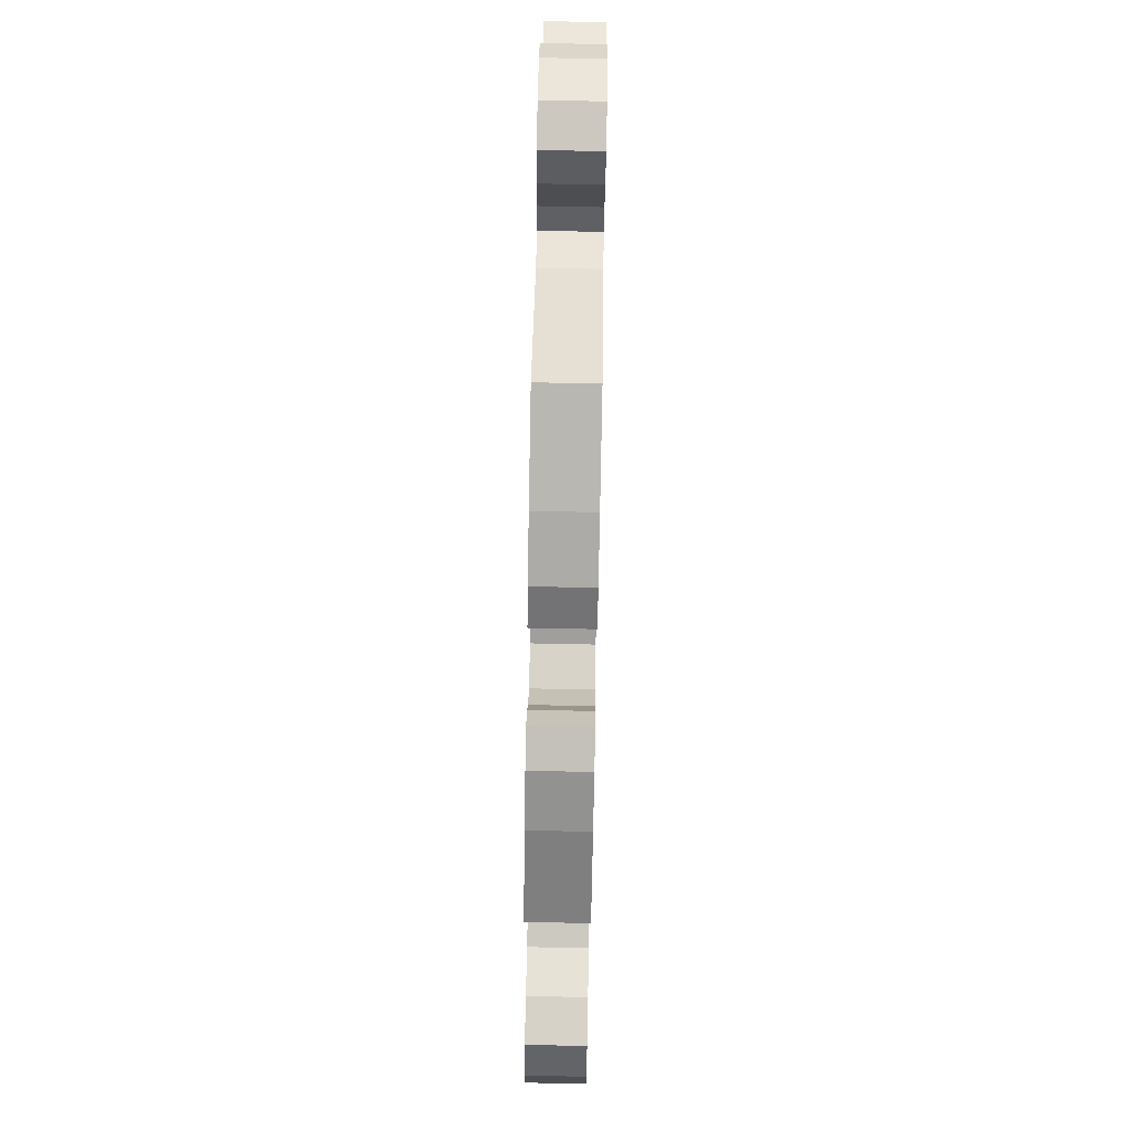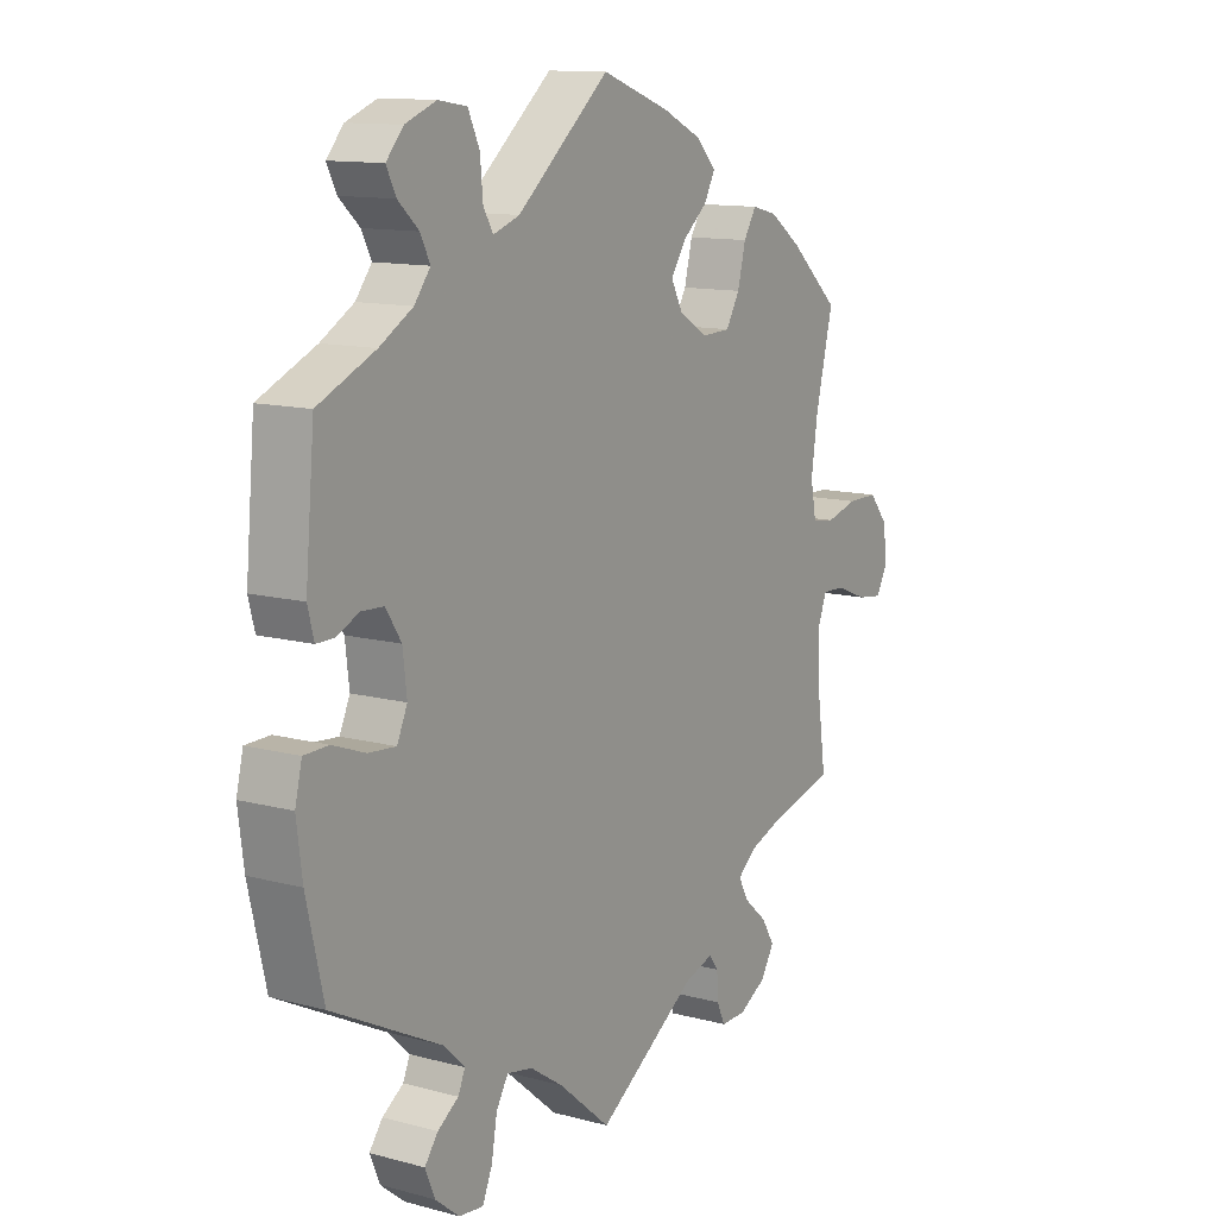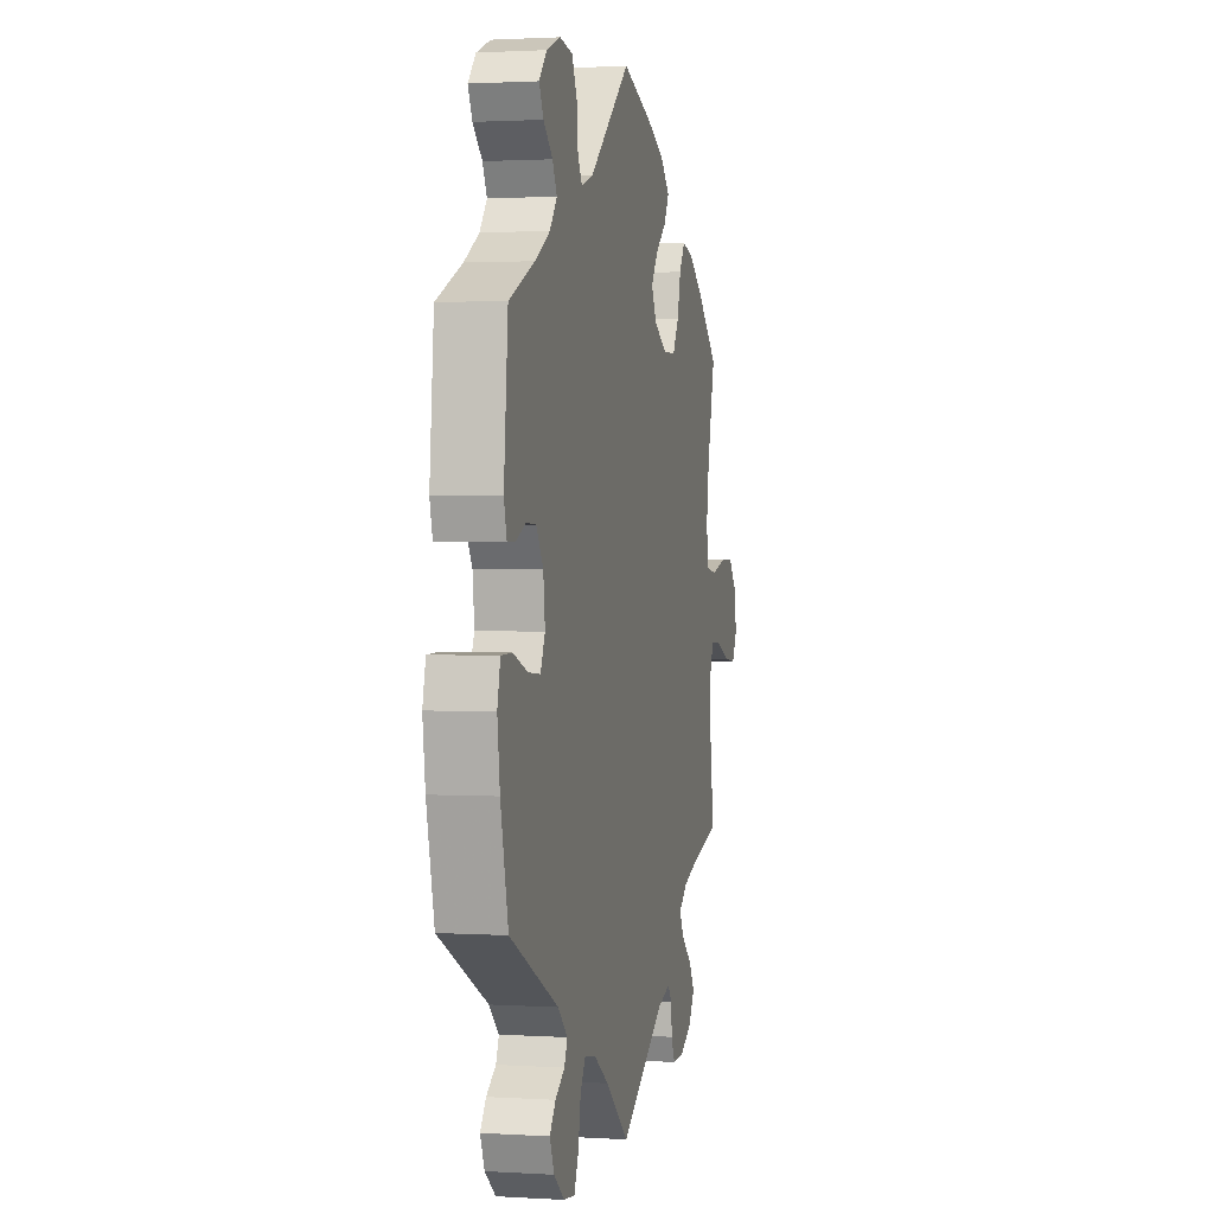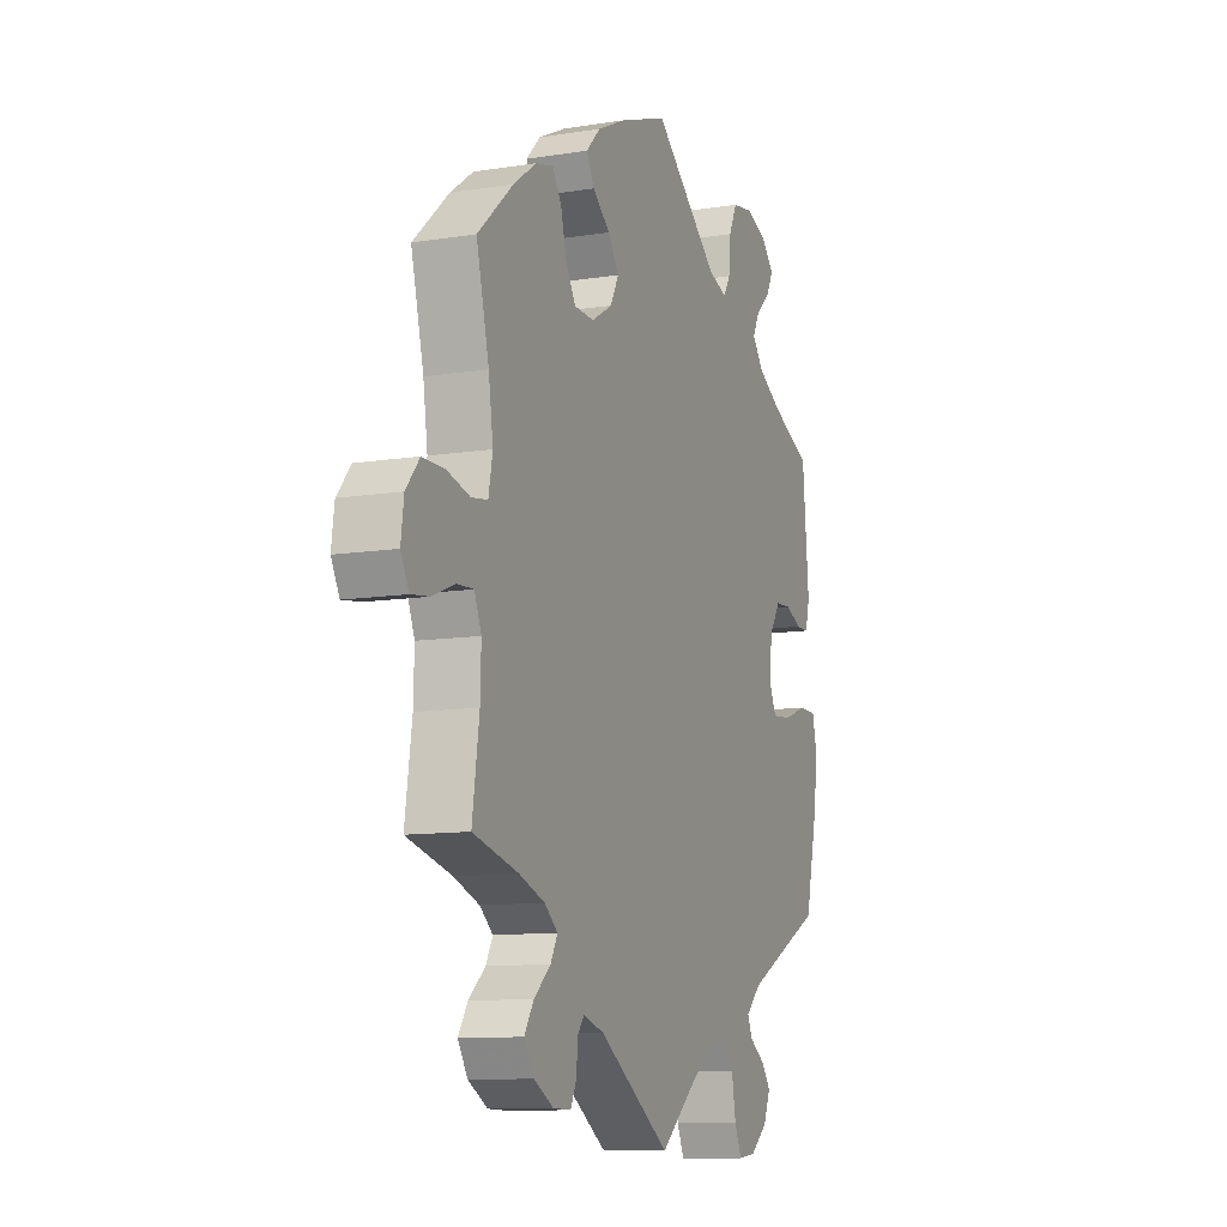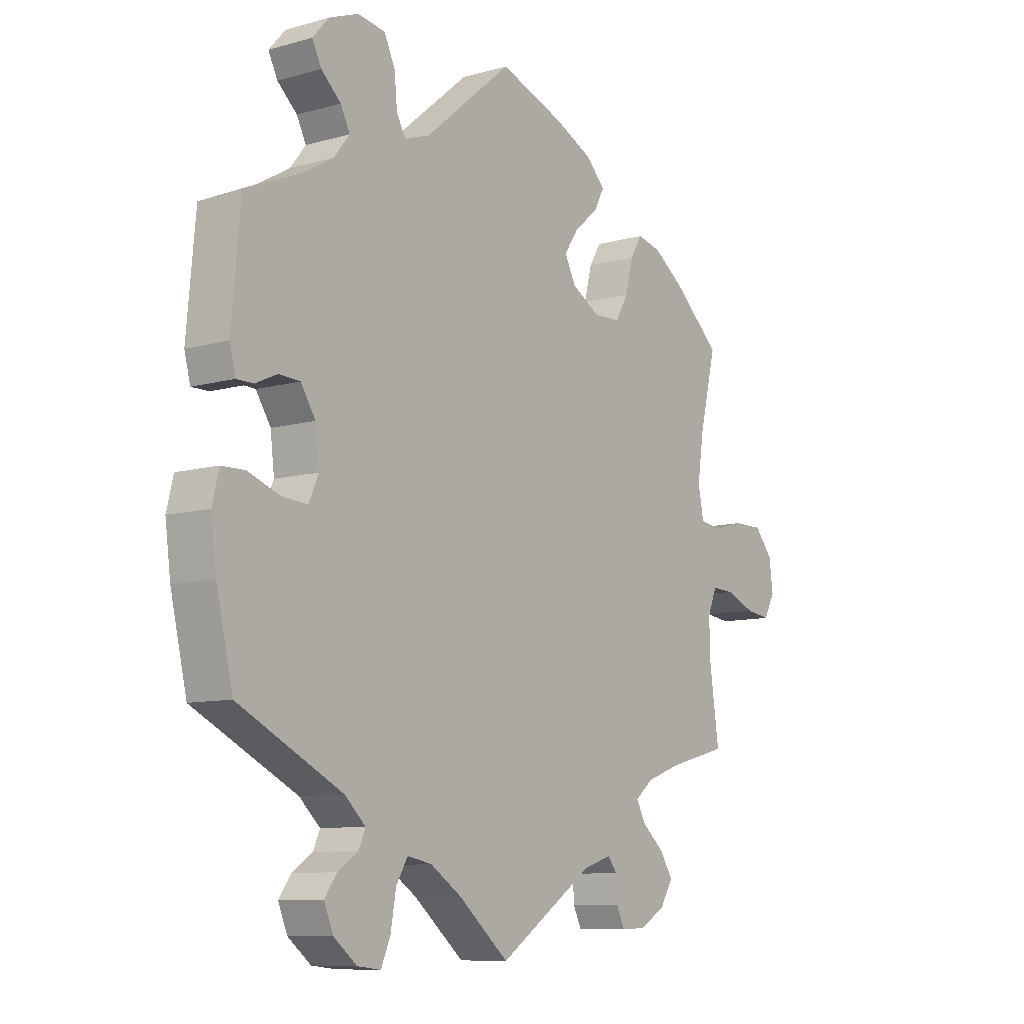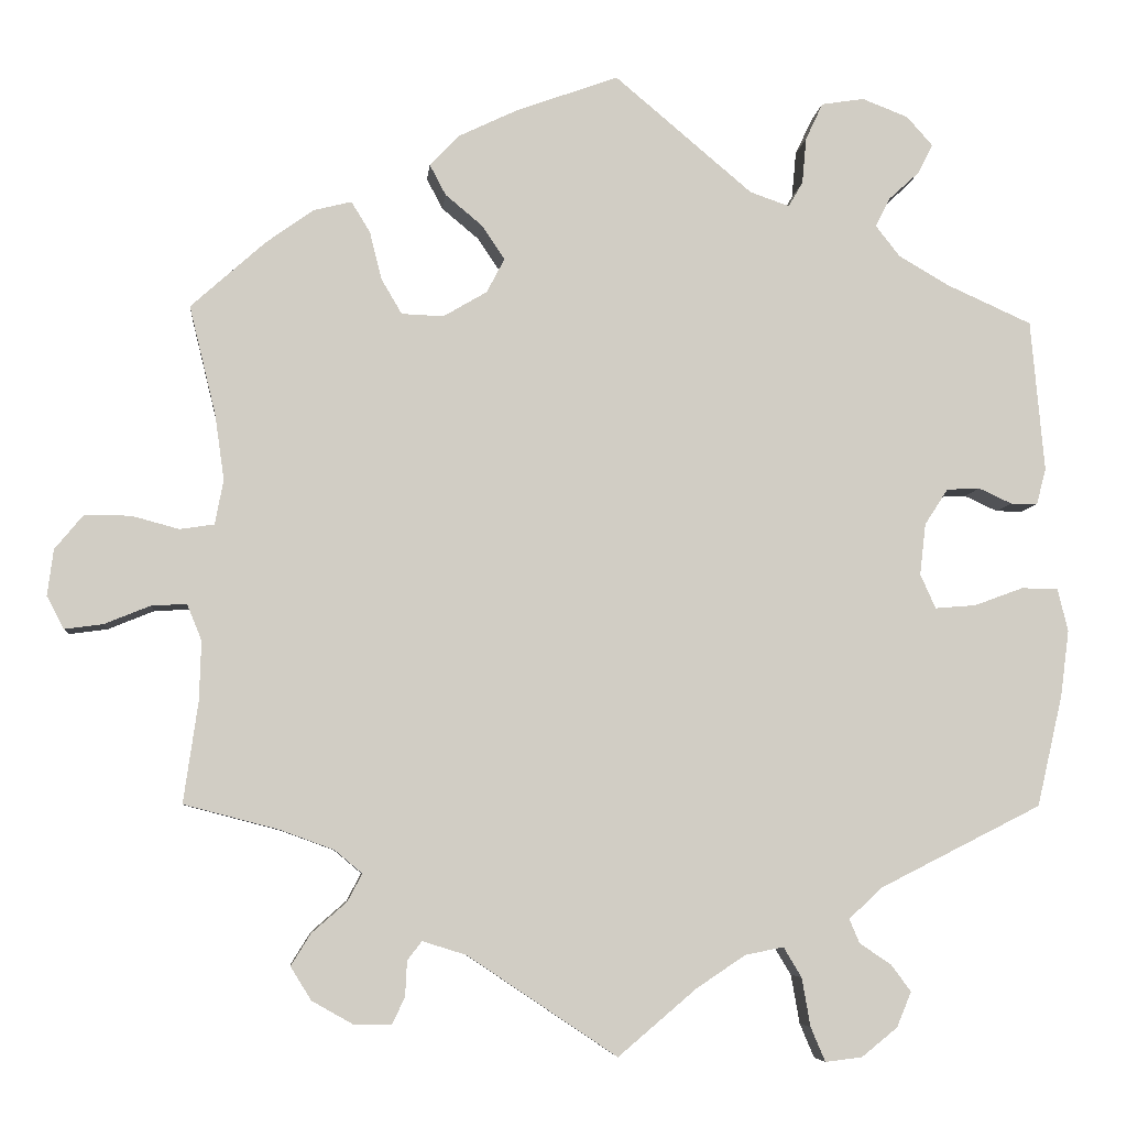
<metadata>
{"format":"obj","ext":"obj","renderer":"f3d","projection":"perspective","resolution":1024,"background":"white","views":[{"elev":78.2,"azim":91.1,"up":"+Z"},{"elev":12.2,"azim":-57.7,"up":"+Z"},{"elev":1.5,"azim":-77.2,"up":"+Z"},{"elev":-10.6,"azim":111.9,"up":"+Z"},{"elev":-9.3,"azim":-53.3,"up":"+Z"},{"elev":-6.2,"azim":174.5,"up":"+Z"}]}
</metadata>
<code>
v 0.47 0.07 0.163
v 0.459 0.07 0.086
v 0.469 0.07 0.034
v 0.509 0.07 0.028
v 0.565 0.07 0.043
v 0.619 0.07 0.043
v 0.652 0.07 0.003
v 0.659 0.07 -0.051
v 0.639 0.07 -0.089
v 0.594 0.07 -0.083
v 0.54 0.07 -0.061
v 0.499 0.07 -0.059
v 0.482 0.07 -0.101
v 0.484 0.07 -0.17
v 0.501 0.07 -0.289
v 0.39 0.07 -0.318
v 0.327 0.07 -0.341
v 0.295 0.07 -0.368
v 0.312 0.07 -0.4
v 0.353 0.07 -0.436
v 0.376 0.07 -0.473
v 0.352 0.07 -0.512
v 0.304 0.07 -0.539
v 0.26 0.07 -0.54
v 0.245 0.07 -0.508
v 0.243 0.07 -0.467
v 0.226 0.07 -0.445
v 0.175 0.07 -0.461
v 0 0.07 -0.578
v -0.092 0.07 -0.5
v -0.149 0.07 -0.462
v -0.194 0.07 -0.453
v -0.215 0.07 -0.488
v -0.225 0.07 -0.545
v -0.242 0.07 -0.585
v -0.285 0.07 -0.58
v -0.327 0.07 -0.546
v -0.344 0.07 -0.505
v -0.321 0.07 -0.474
v -0.284 0.07 -0.449
v -0.272 0.07 -0.421
v -0.31 0.07 -0.385
v -0.5 0.07 -0.289
v -0.53 0.07 -0.159
v -0.54 0.07 -0.082
v -0.528 0.07 -0.032
v -0.485 0.07 -0.031
v -0.428 0.07 -0.052
v -0.38 0.07 -0.056
v -0.362 0.07 -0.016
v -0.369 0.07 0.044
v -0.396 0.07 0.086
v -0.435 0.07 0.088
v -0.474 0.07 0.07
v -0.505 0.07 0.07
v -0.516 0.07 0.112
v -0.5 0.07 0.289
v -0.4 0.07 0.334
v -0.342 0.07 0.368
v -0.314 0.07 0.404
v -0.331 0.07 0.438
v -0.367 0.07 0.471
v -0.384 0.07 0.505
v -0.354 0.07 0.539
v -0.3 0.07 0.56
v -0.25 0.07 0.552
v -0.23 0.07 0.509
v -0.225 0.07 0.455
v -0.208 0.07 0.426
v -0.162 0.07 0.442
v -0.001 0.07 0.578
v 0.118 0.07 0.535
v 0.187 0.07 0.502
v 0.222 0.07 0.466
v 0.203 0.07 0.43
v 0.16 0.07 0.394
v 0.133 0.07 0.354
v 0.154 0.07 0.314
v 0.205 0.07 0.284
v 0.254 0.07 0.286
v 0.278 0.07 0.327
v 0.292 0.07 0.383
v 0.314 0.07 0.419
v 0.358 0.07 0.408
v 0.414 0.07 0.368
v 0.501 0.07 0.29
v 0.47 0 0.163
v 0.459 0 0.086
v 0.469 0 0.034
v 0.509 0 0.028
v 0.565 0 0.043
v 0.619 0 0.043
v 0.652 0 0.003
v 0.659 0 -0.051
v 0.639 0 -0.089
v 0.594 0 -0.083
v 0.54 0 -0.061
v 0.499 0 -0.059
v 0.482 0 -0.101
v 0.484 0 -0.17
v 0.501 0 -0.289
v 0.39 0 -0.318
v 0.327 0 -0.341
v 0.295 0 -0.368
v 0.312 0 -0.4
v 0.353 0 -0.436
v 0.376 0 -0.473
v 0.352 0 -0.512
v 0.304 0 -0.539
v 0.26 0 -0.54
v 0.245 0 -0.508
v 0.243 0 -0.467
v 0.226 0 -0.445
v 0.175 0 -0.461
v 0 0 -0.578
v -0.092 0 -0.5
v -0.149 0 -0.462
v -0.194 0 -0.453
v -0.215 0 -0.488
v -0.225 0 -0.545
v -0.242 0 -0.585
v -0.285 0 -0.58
v -0.327 0 -0.546
v -0.344 0 -0.505
v -0.321 0 -0.474
v -0.284 0 -0.449
v -0.272 0 -0.421
v -0.31 0 -0.385
v -0.5 0 -0.289
v -0.53 0 -0.159
v -0.54 0 -0.082
v -0.528 0 -0.032
v -0.485 0 -0.031
v -0.428 0 -0.052
v -0.38 0 -0.056
v -0.362 0 -0.016
v -0.369 0 0.044
v -0.396 0 0.086
v -0.435 0 0.088
v -0.474 0 0.07
v -0.505 0 0.07
v -0.516 0 0.112
v -0.5 0 0.289
v -0.4 0 0.334
v -0.342 0 0.368
v -0.314 0 0.404
v -0.331 0 0.438
v -0.367 0 0.471
v -0.384 0 0.505
v -0.354 0 0.539
v -0.3 0 0.56
v -0.25 0 0.552
v -0.23 0 0.509
v -0.225 0 0.455
v -0.208 0 0.426
v -0.162 0 0.442
v -0.001 0 0.578
v 0.118 0 0.535
v 0.187 0 0.502
v 0.222 0 0.466
v 0.203 0 0.43
v 0.16 0 0.394
v 0.133 0 0.354
v 0.154 0 0.314
v 0.205 0 0.284
v 0.254 0 0.286
v 0.278 0 0.327
v 0.292 0 0.383
v 0.314 0 0.419
v 0.358 0 0.408
v 0.414 0 0.368
v 0.501 0 0.29
f 85 86 1
f 84 85 1 2
f 81 82 83 84
f 80 81 84 2
f 79 80 2 3
f 78 79 3
f 73 74 75 76
f 73 76 77
f 70 71 72 73
f 69 70 73 77
f 65 66 67 68
f 65 68 69
f 64 65 69
f 61 62 63 64
f 60 61 64 69
f 59 60 69 77
f 55 56 57 58
f 53 54 55 58
f 52 53 58 59
f 51 52 59 77
f 45 46 47 48
f 45 48 49
f 42 43 44 45
f 41 42 45 49
f 37 38 39 40
f 35 36 37 40
f 33 34 35 40
f 32 33 40 41
f 31 32 41 49
f 28 29 30
f 27 28 30 31
f 23 24 25 26
f 23 26 27
f 22 23 27
f 19 20 21 22
f 18 19 22 27
f 14 15 16
f 13 14 16 17
f 12 13 17 18
f 8 9 10 11
f 8 11 12
f 7 8 12
f 4 5 6 7
f 3 4 7 12
f 78 3 12 18
f 50 51 77 78
f 31 49 50 78
f 18 27 31 78
f 87 172 171
f 88 87 171 170
f 170 169 168 167
f 88 170 167 166
f 89 88 166 165
f 89 165 164
f 162 161 160 159
f 163 162 159
f 159 158 157 156
f 163 159 156 155
f 154 153 152 151
f 155 154 151
f 155 151 150
f 150 149 148 147
f 155 150 147 146
f 163 155 146 145
f 144 143 142 141
f 144 141 140 139
f 145 144 139 138
f 163 145 138 137
f 134 133 132 131
f 135 134 131
f 131 130 129 128
f 135 131 128 127
f 126 125 124 123
f 126 123 122 121
f 126 121 120 119
f 127 126 119 118
f 135 127 118 117
f 116 115 114
f 117 116 114 113
f 112 111 110 109
f 113 112 109
f 113 109 108
f 108 107 106 105
f 113 108 105 104
f 102 101 100
f 103 102 100 99
f 104 103 99 98
f 97 96 95 94
f 98 97 94
f 98 94 93
f 93 92 91 90
f 98 93 90 89
f 104 98 89 164
f 164 163 137 136
f 164 136 135 117
f 164 117 113 104
f 1 87 88 2
f 2 88 89 3
f 3 89 90 4
f 4 90 91 5
f 5 91 92 6
f 6 92 93 7
f 7 93 94 8
f 8 94 95 9
f 9 95 96 10
f 10 96 97 11
f 11 97 98 12
f 12 98 99 13
f 13 99 100 14
f 14 100 101 15
f 15 101 102 16
f 16 102 103 17
f 17 103 104 18
f 18 104 105 19
f 19 105 106 20
f 20 106 107 21
f 21 107 108 22
f 22 108 109 23
f 23 109 110 24
f 24 110 111 25
f 25 111 112 26
f 26 112 113 27
f 27 113 114 28
f 28 114 115 29
f 29 115 116 30
f 30 116 117 31
f 31 117 118 32
f 32 118 119 33
f 33 119 120 34
f 34 120 121 35
f 35 121 122 36
f 36 122 123 37
f 37 123 124 38
f 38 124 125 39
f 39 125 126 40
f 40 126 127 41
f 41 127 128 42
f 42 128 129 43
f 43 129 130 44
f 44 130 131 45
f 45 131 132 46
f 46 132 133 47
f 47 133 134 48
f 48 134 135 49
f 49 135 136 50
f 50 136 137 51
f 51 137 138 52
f 52 138 139 53
f 53 139 140 54
f 54 140 141 55
f 55 141 142 56
f 56 142 143 57
f 57 143 144 58
f 58 144 145 59
f 59 145 146 60
f 60 146 147 61
f 61 147 148 62
f 62 148 149 63
f 63 149 150 64
f 64 150 151 65
f 65 151 152 66
f 66 152 153 67
f 67 153 154 68
f 68 154 155 69
f 69 155 156 70
f 70 156 157 71
f 71 157 158 72
f 72 158 159 73
f 73 159 160 74
f 74 160 161 75
f 75 161 162 76
f 76 162 163 77
f 77 163 164 78
f 78 164 165 79
f 79 165 166 80
f 80 166 167 81
f 81 167 168 82
f 82 168 169 83
f 83 169 170 84
f 84 170 171 85
f 85 171 172 86
f 86 172 87 1

</code>
